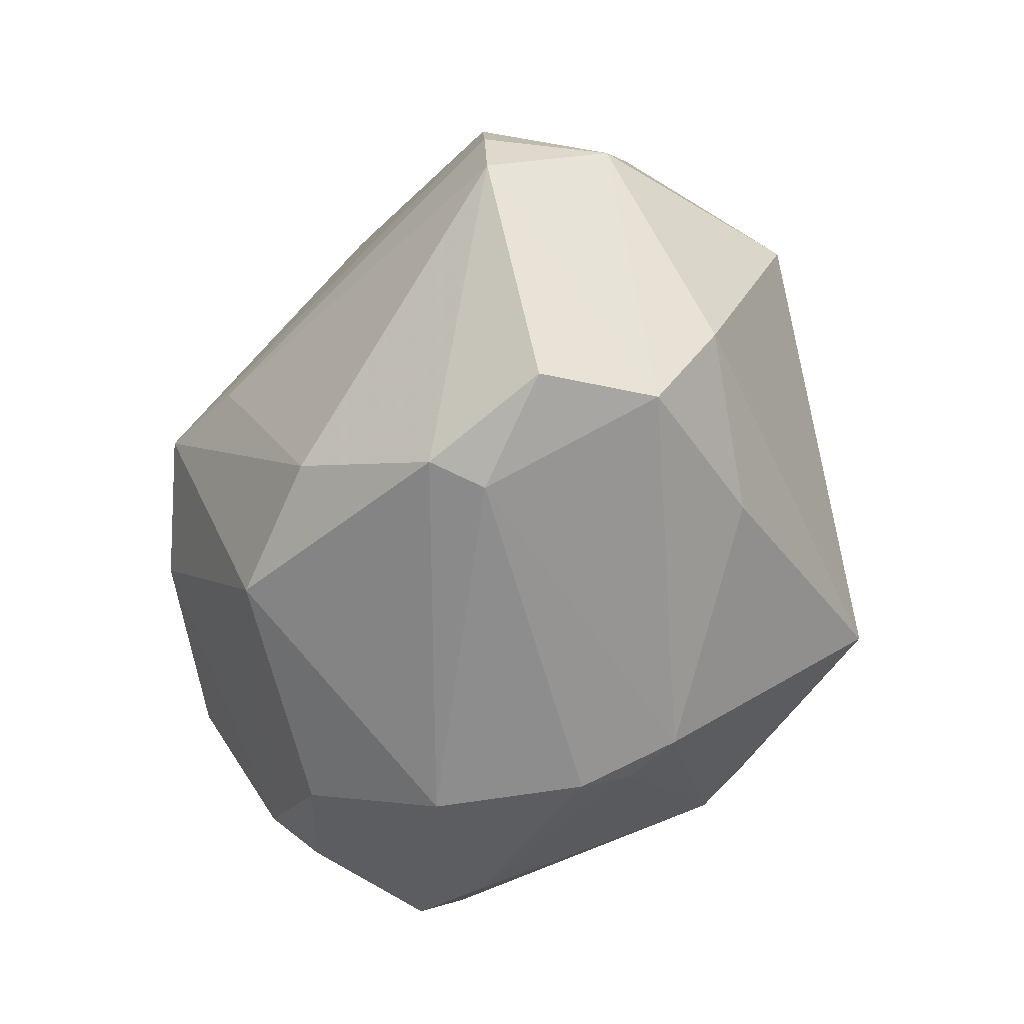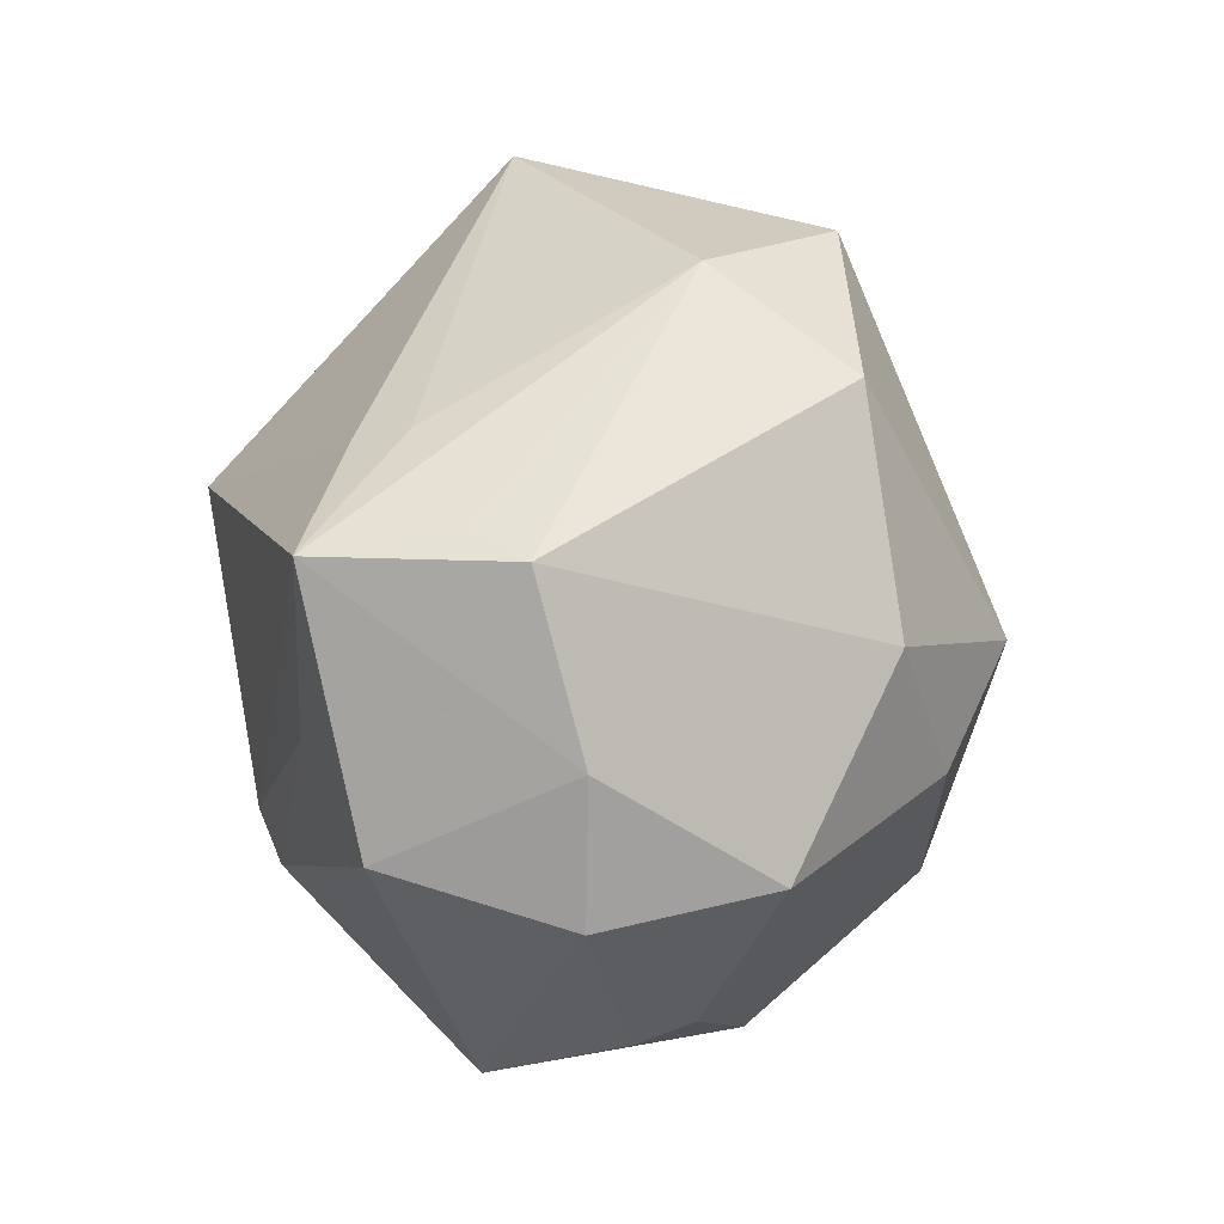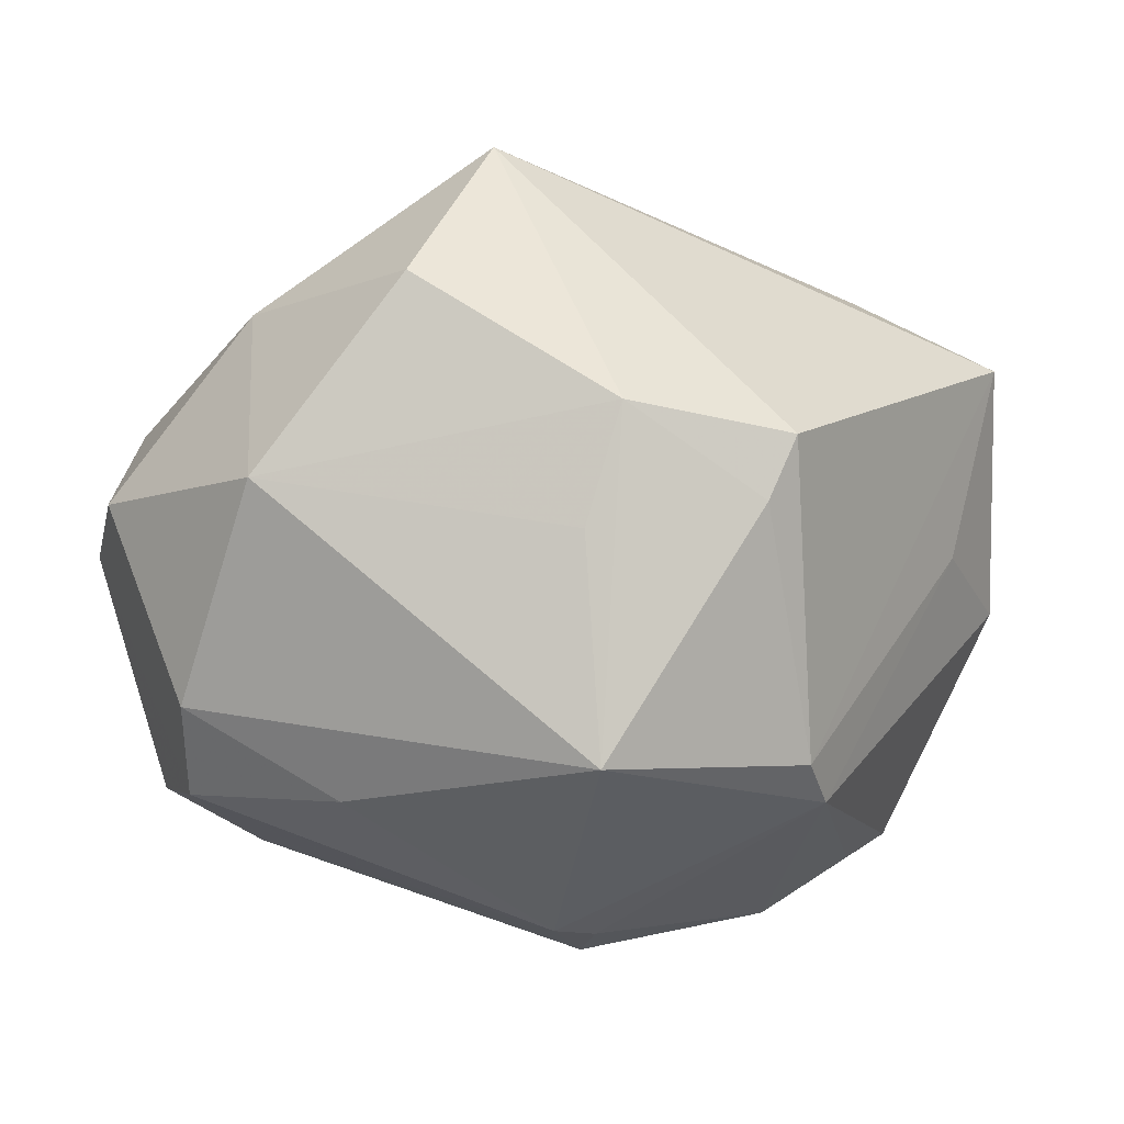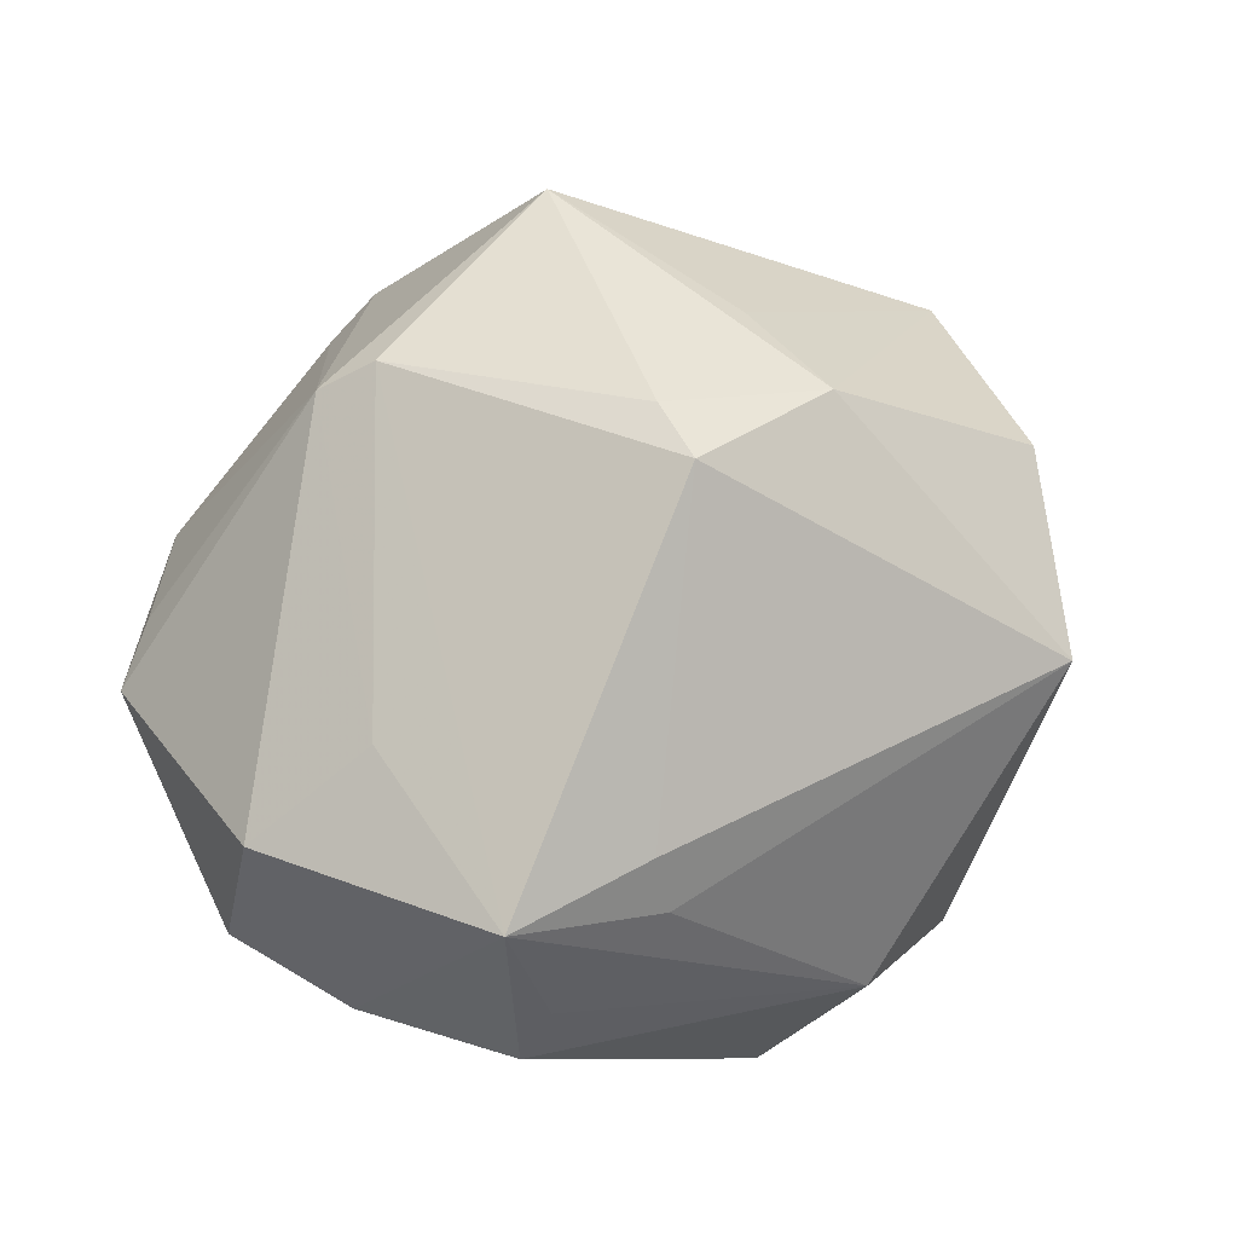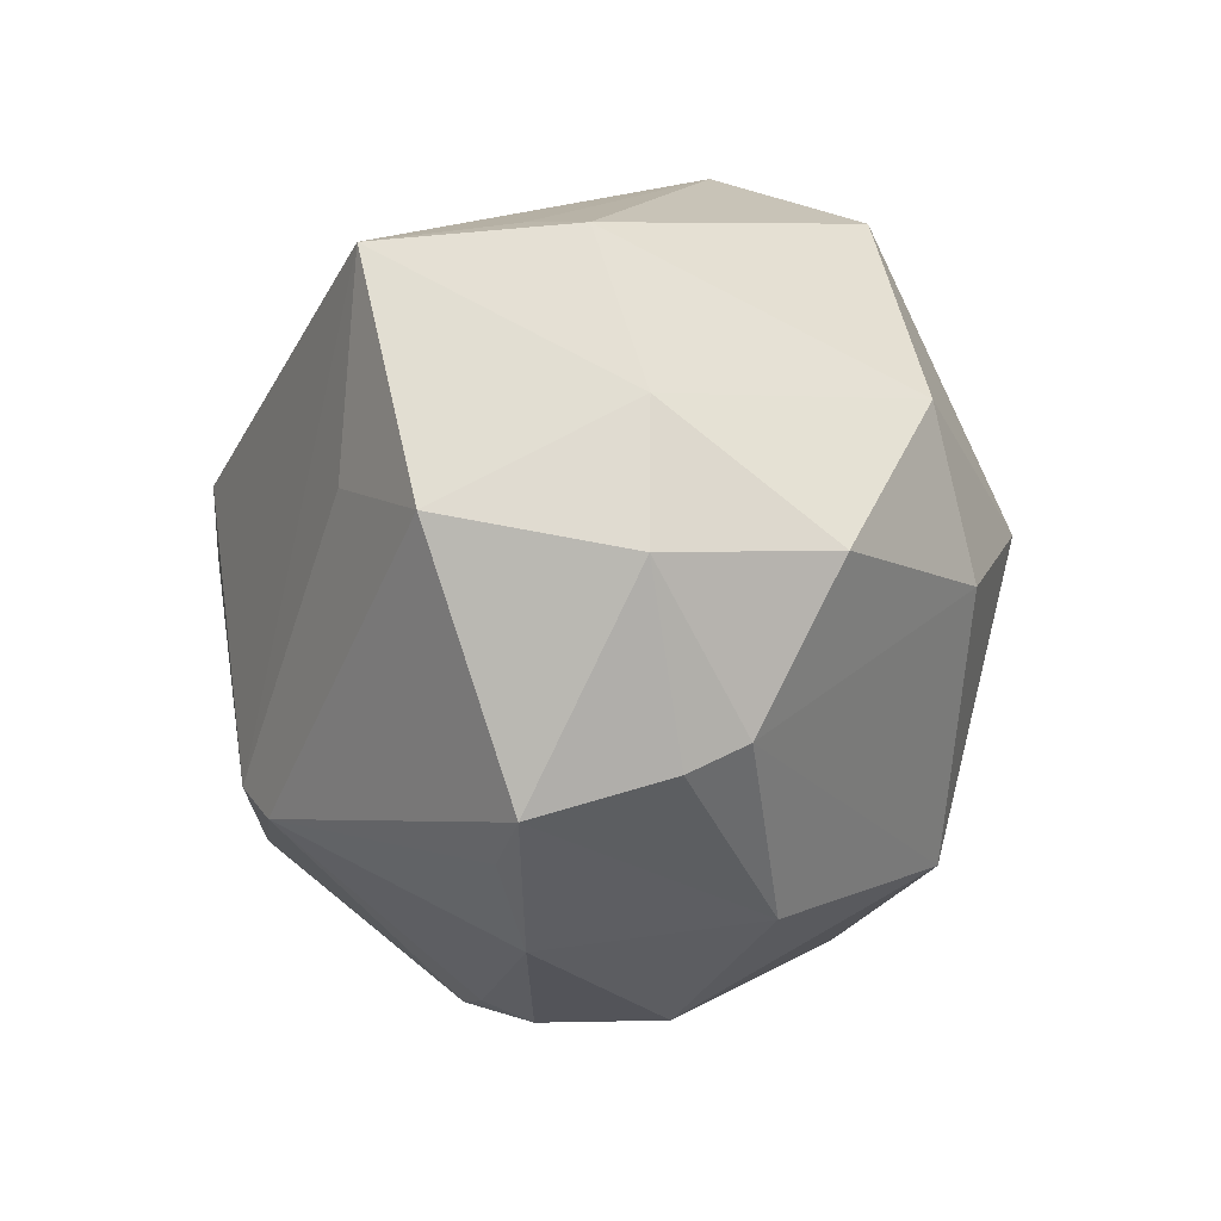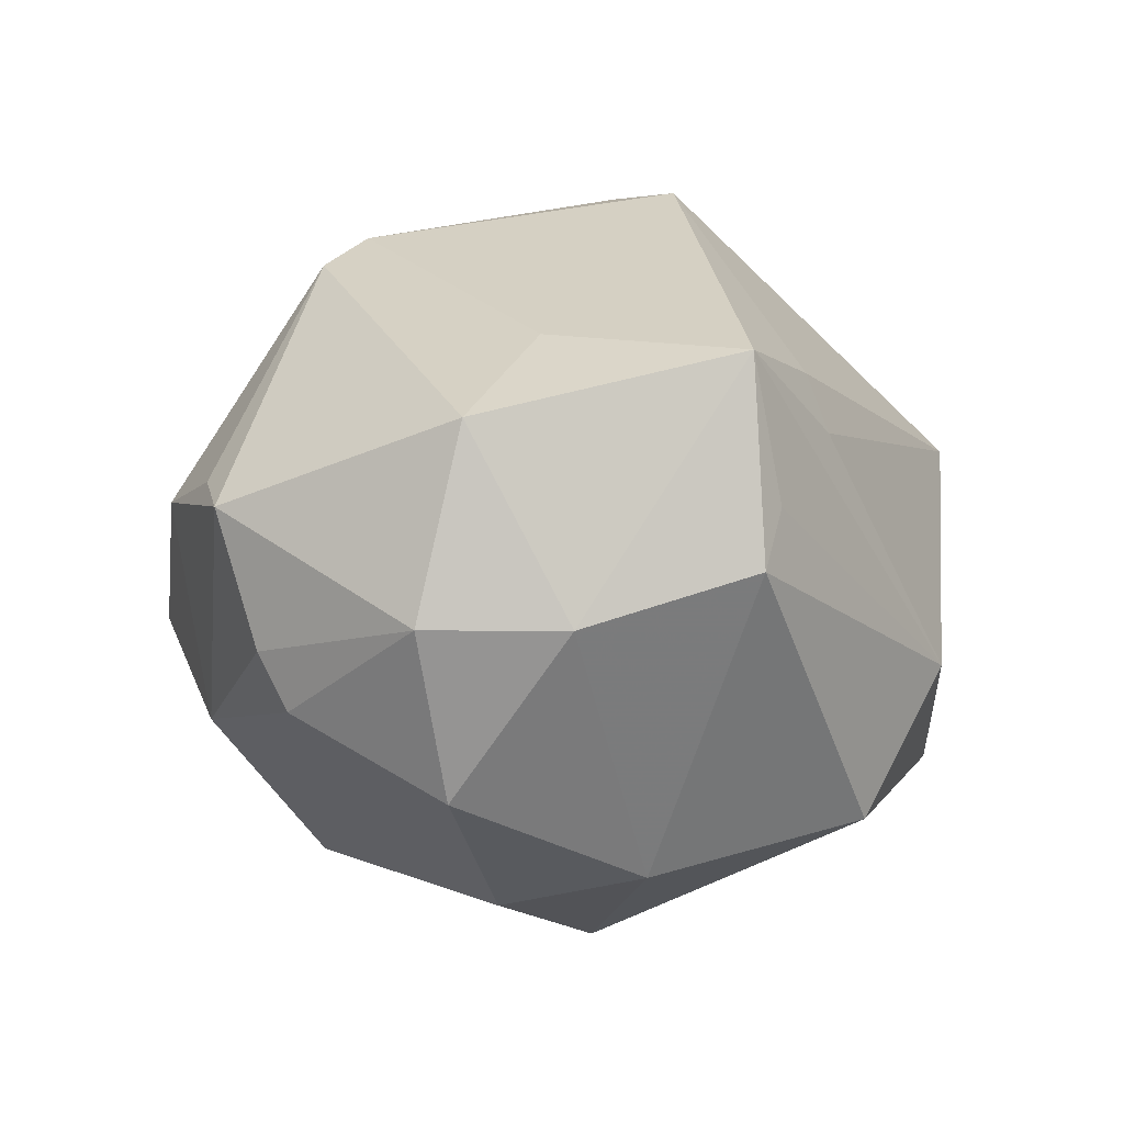
<metadata>
{"format":"obj","ext":"obj","renderer":"f3d","projection":"perspective","resolution":1024,"background":"white","views":[{"elev":-46.1,"azim":-113.3,"up":"+Y"},{"elev":22.0,"azim":101.2,"up":"+Y"},{"elev":0.1,"azim":-26.8,"up":"+Y"},{"elev":53.8,"azim":127.2,"up":"+Z"},{"elev":-17.7,"azim":94.7,"up":"+Y"},{"elev":-1.1,"azim":93.9,"up":"+Z"}]}
</metadata>
<code>
v 0.02415 0.02267 0.01585
v 0.01121 -0.02088 0.02714
v -0.003295 0.001698 -0.03141
v 0.0367 0.01817 0.01666
v 0.03393 -0.006906 -0.02033
v -0.02597 -0.02613 -0.01302
v -0.01357 -0.01679 0.03216
v 0.007824 -0.01729 0.03008
v -0.003281 -0.03338 0.01135
v -0.002411 -0.03546 0.006777
v -0.03962 -0.01244 0.003525
v -0.02529 -0.02428 -0.01808
v 0.04022 -0.005064 0.01105
v -0.03164 0.02206 -0.0002246
v 0.01785 -0.03346 0.005247
v -0.01092 0.01358 0.03096
v -0.008514 -0.03254 0.01354
v -0.03589 0.01185 -0.01777
v 0.03682 0.01909 -0.001287
v 0.003682 0.01083 0.03462
v 0.01664 -0.004361 -0.03043
v 0.01597 0.02792 -0.02266
v 0.01445 -0.03051 -0.01412
v -0.03694 0.007243 0.01296
v 0.03109 -0.02069 -0.01288
v 0.03954 0.003848 -0.006009
v 0.004384 -0.03657 -0.005053
v 0.006565 0.003331 -0.03406
v -0.03866 0.006469 -0.01872
v 0.03435 0.02044 0.003998
v -0.0357 -0.02078 -0.01211
v 0.04048 -0.008886 -0.005962
v -0.03715 -0.0205 -0.001321
v -0.01473 -0.01799 -0.0266
v 0.02652 -0.02847 0.006641
v -0.002832 0.03433 -0.0181
v 0.03048 0.000437 0.01869
v -0.04253 0.005247 -0.007999
v -0.01396 0.0029 0.03002
v -0.02495 0.02471 0.01867
v 0.03158 -0.02318 -0.007796
v -0.01339 0.03674 0.01138
v 0.0008956 0.005211 0.03454
v 0.01099 0.03502 -0.009276
v 0.02344 0.009065 -0.02724
v -0.006472 0.02824 -0.0198
v -0.02807 -0.02047 0.01163
v 0.02483 0.02456 0.01067
v -0.03999 0.0004814 -0.01897
v -0.002125 -0.02275 -0.02718
v 0.03229 -0.02667 0.004286
f 27 12 50
f 38 49 33
f 13 2 51
f 38 24 14
f 14 18 38
f 22 45 28
f 37 2 13
f 13 4 37
f 21 50 28
f 25 50 21
f 28 45 21
f 27 50 23
f 23 50 25
f 34 50 12
f 12 49 34
f 28 50 34
f 6 12 27
f 11 24 38
f 38 33 11
f 31 49 12
f 31 33 49
f 12 6 31
f 31 6 33
f 29 49 38
f 38 18 29
f 29 18 28
f 42 16 20
f 20 16 43
f 42 14 40
f 40 14 24
f 40 16 42
f 24 16 40
f 13 51 32
f 36 22 28
f 36 14 42
f 18 14 36
f 26 4 13
f 13 32 26
f 41 23 25
f 51 23 41
f 25 32 41
f 41 32 51
f 2 9 15
f 27 23 15
f 15 23 51
f 33 6 17
f 17 9 2
f 39 16 24
f 3 29 28
f 49 29 3
f 28 34 3
f 3 34 49
f 42 20 1
f 1 20 4
f 1 48 42
f 4 48 1
f 2 37 8
f 8 20 43
f 8 37 4
f 4 20 8
f 5 32 25
f 25 21 5
f 5 21 45
f 45 26 5
f 5 26 32
f 22 36 44
f 42 48 44
f 44 36 42
f 44 48 4
f 4 30 44
f 28 18 46
f 46 36 28
f 18 36 46
f 45 22 19
f 19 26 45
f 22 44 19
f 19 44 30
f 4 26 19
f 19 30 4
f 35 51 2
f 2 15 35
f 35 15 51
f 24 11 7
f 7 39 24
f 7 17 2
f 2 8 7
f 7 8 43
f 43 16 7
f 16 39 7
f 10 6 27
f 10 17 6
f 9 17 10
f 27 15 10
f 10 15 9
f 33 17 47
f 17 7 47
f 47 11 33
f 47 7 11

</code>
